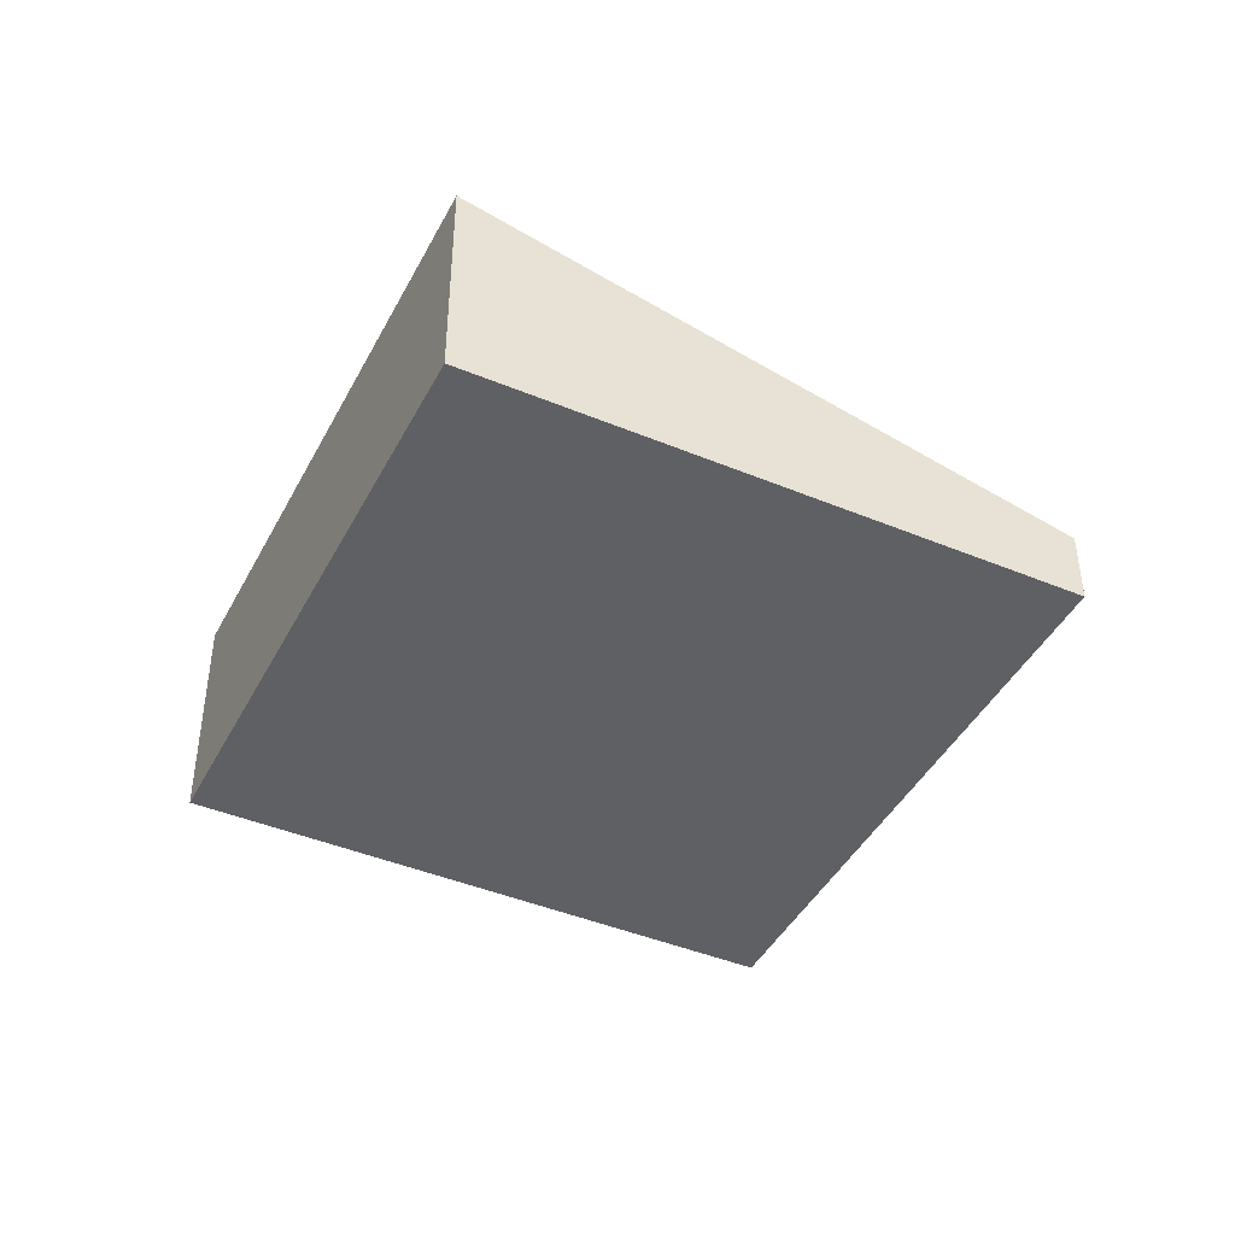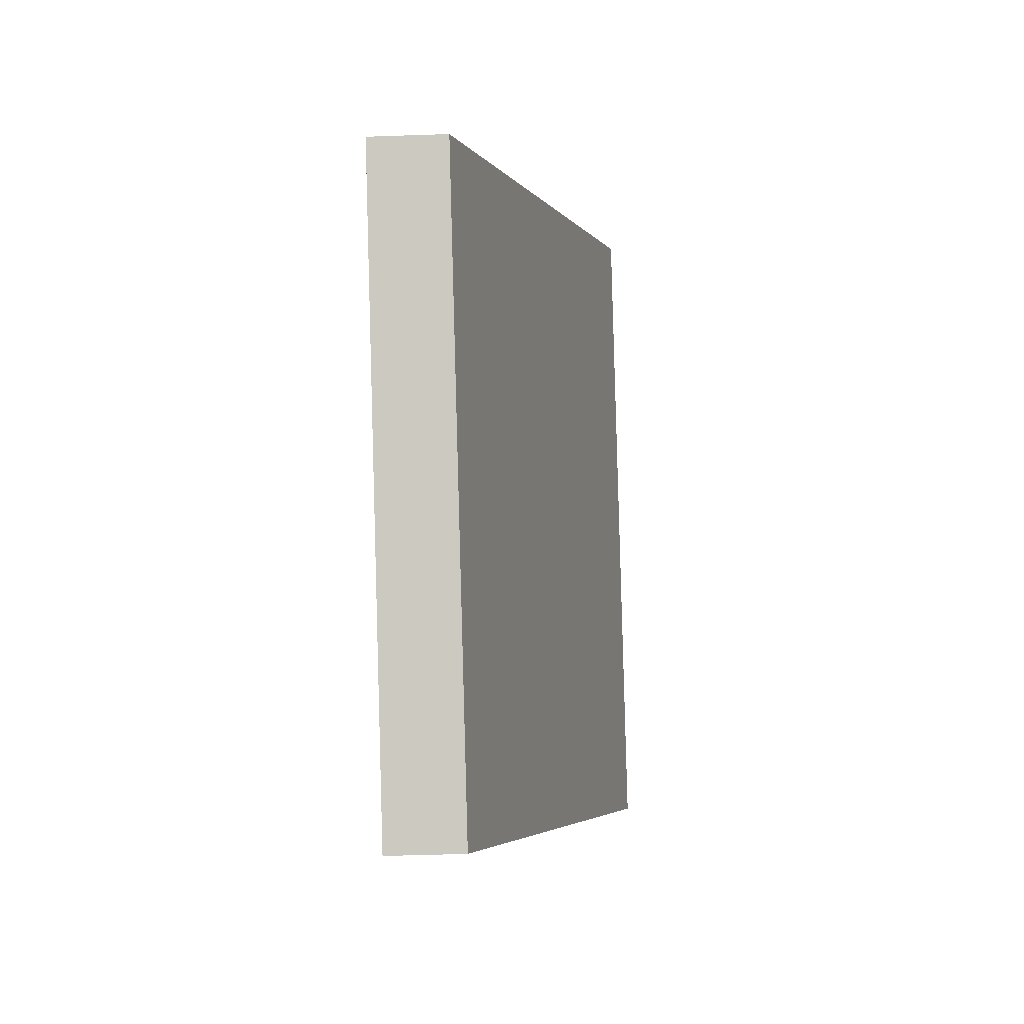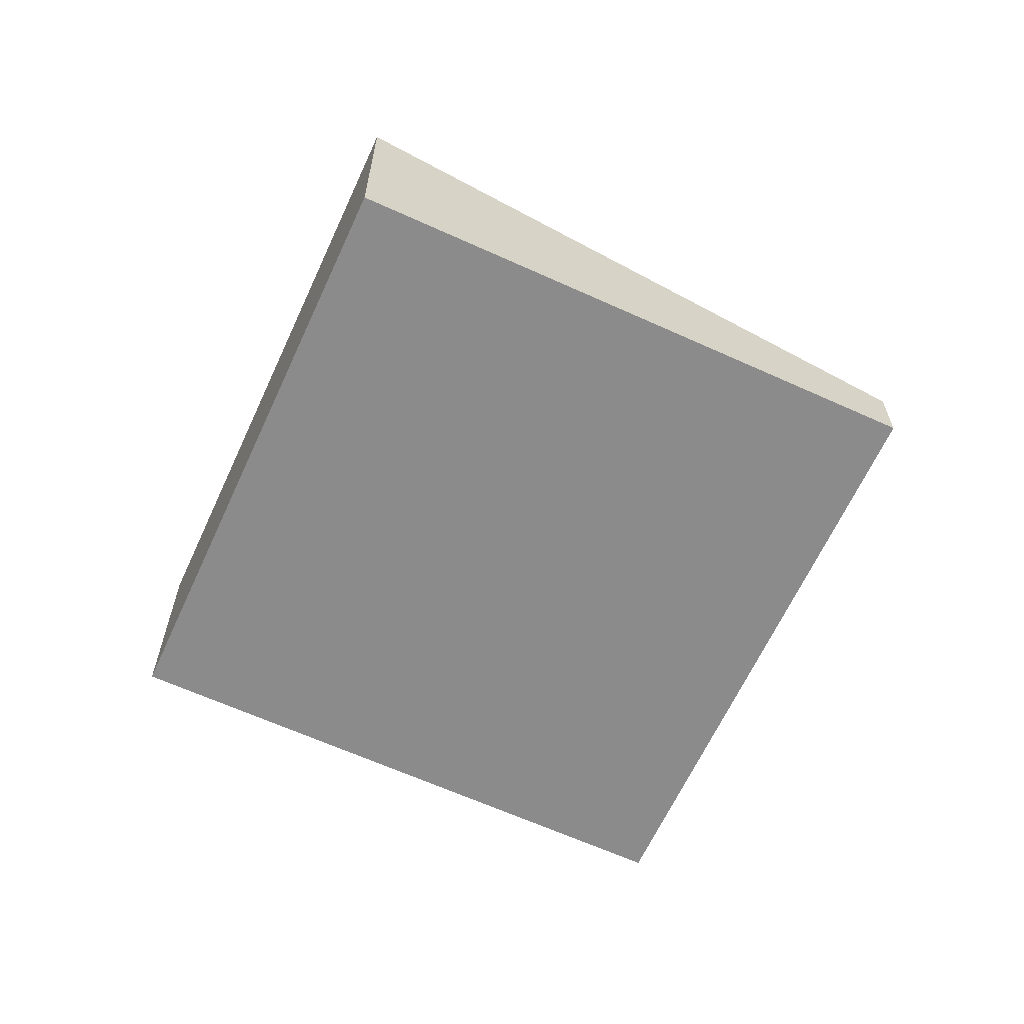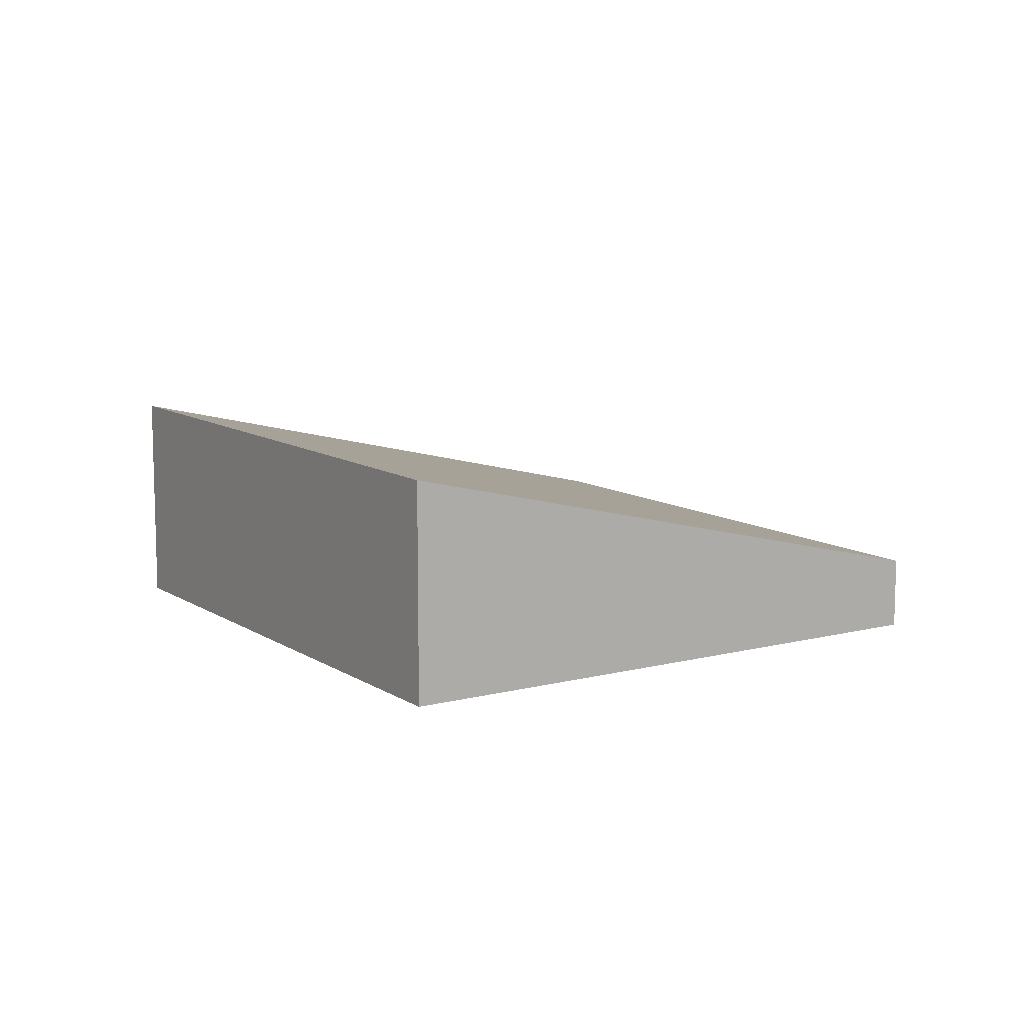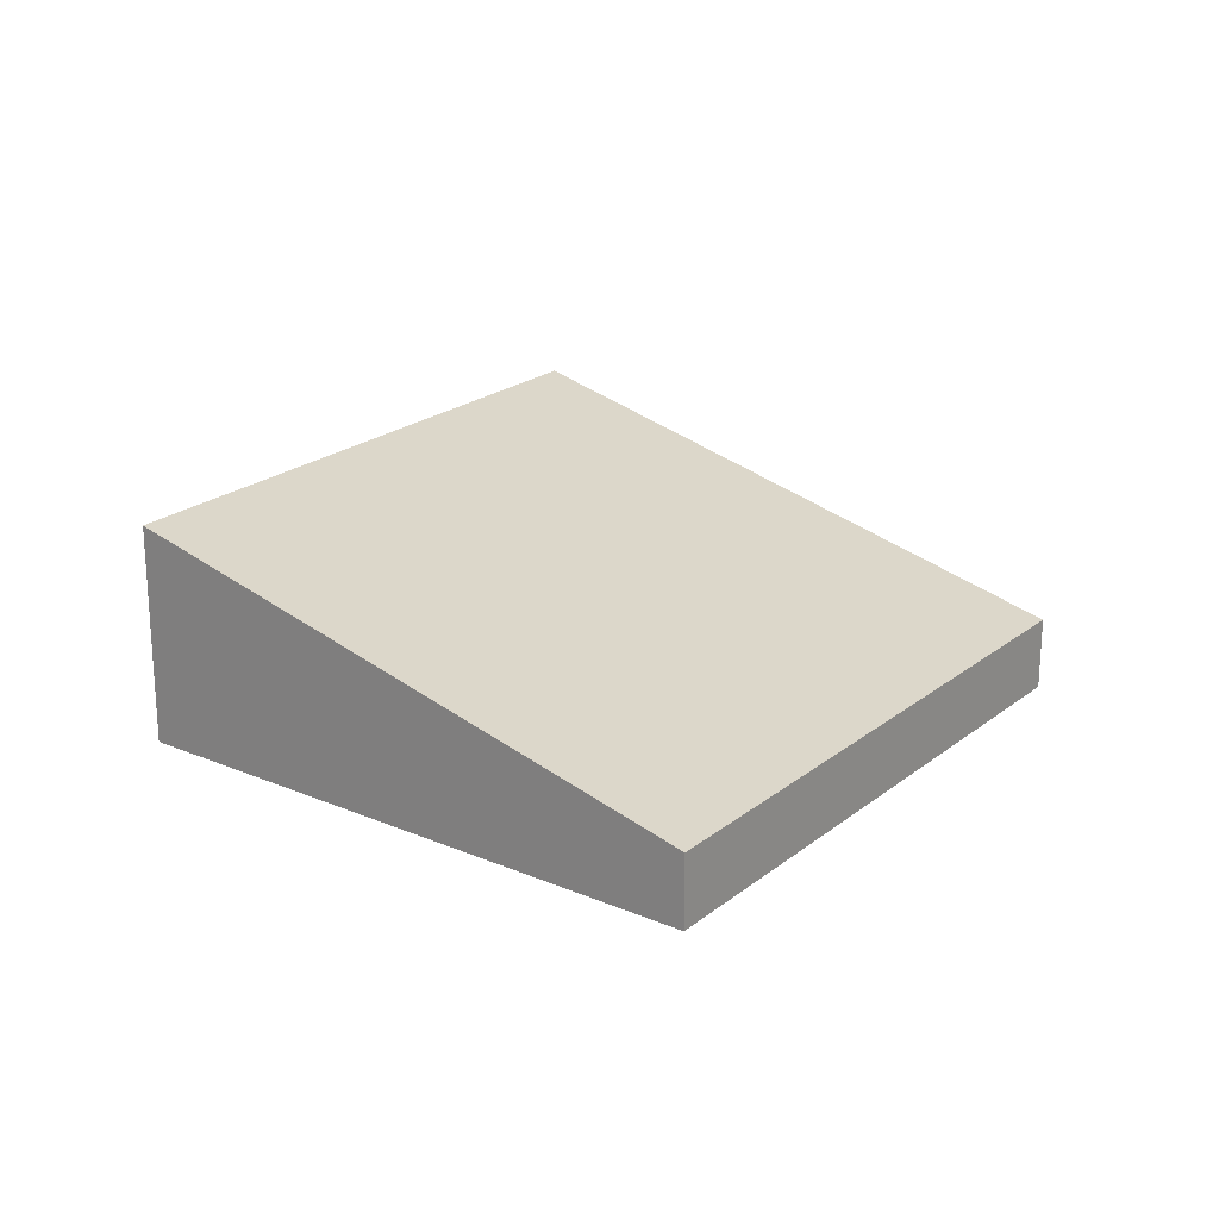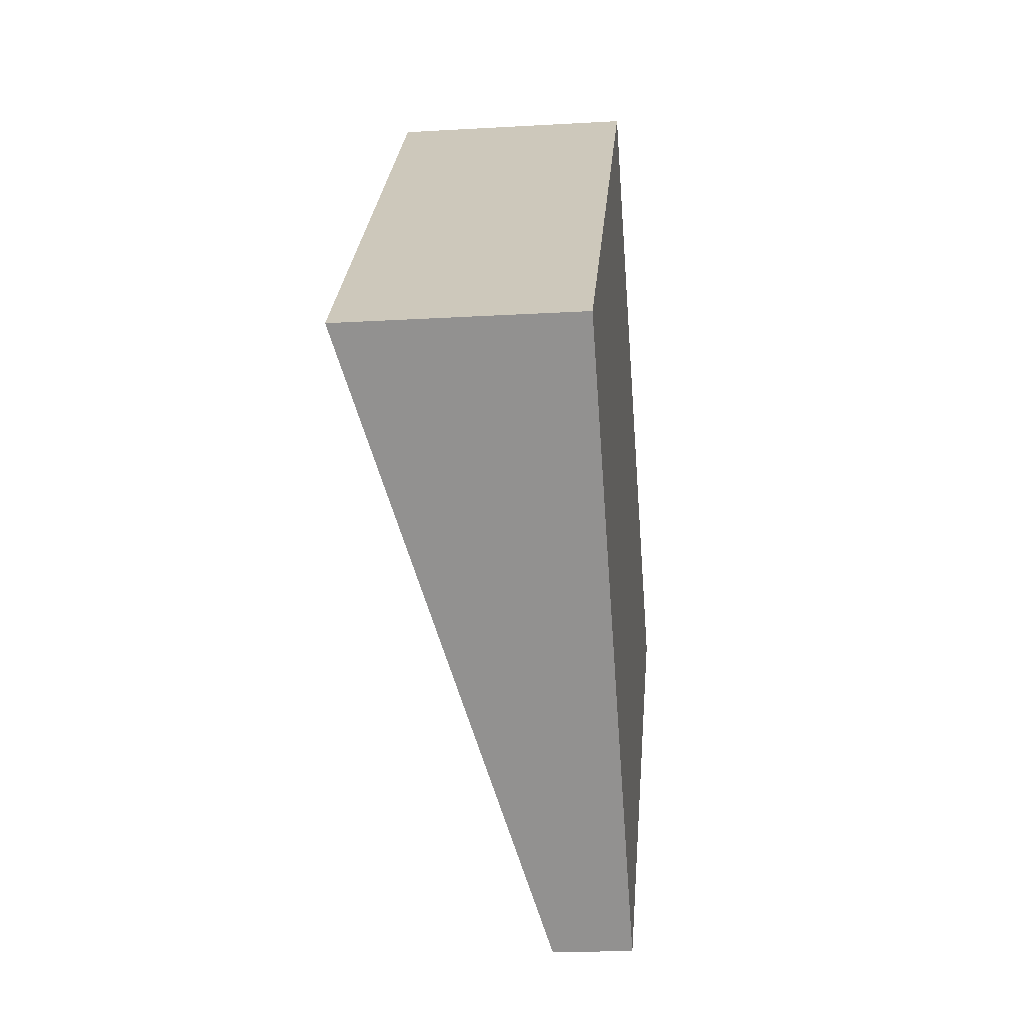
<metadata>
{"format":"obj","ext":"obj","renderer":"f3d","projection":"perspective","resolution":1024,"background":"white","views":[{"elev":-43.5,"azim":18.6,"up":"+Y"},{"elev":-48.4,"azim":92.2,"up":"+Z"},{"elev":-64.0,"azim":20.1,"up":"+Y"},{"elev":10.6,"azim":11.8,"up":"+Y"},{"elev":22.1,"azim":81.4,"up":"+Y"},{"elev":-22.1,"azim":-84.2,"up":"+Z"}]}
</metadata>
<code>
v  0 1.335 8.175e-17
v  5.28 0.44 0.049
v  2.64 0.44 -2.616
v  2.64 1.335 2.665
v  5.28 -3e-18 0.049
v  2.64 1.602e-16 -2.616
v  0 0 0
v  2.64 -1.632e-16 2.665
g defaultobject
f 1 2 3
f 2 1 4
f 5 3 2
f 3 5 6
f 3 7 1
f 7 3 6
f 7 4 1
f 4 7 8
f 8 2 4
f 2 8 5
f 5 7 6
f 7 5 8

</code>
